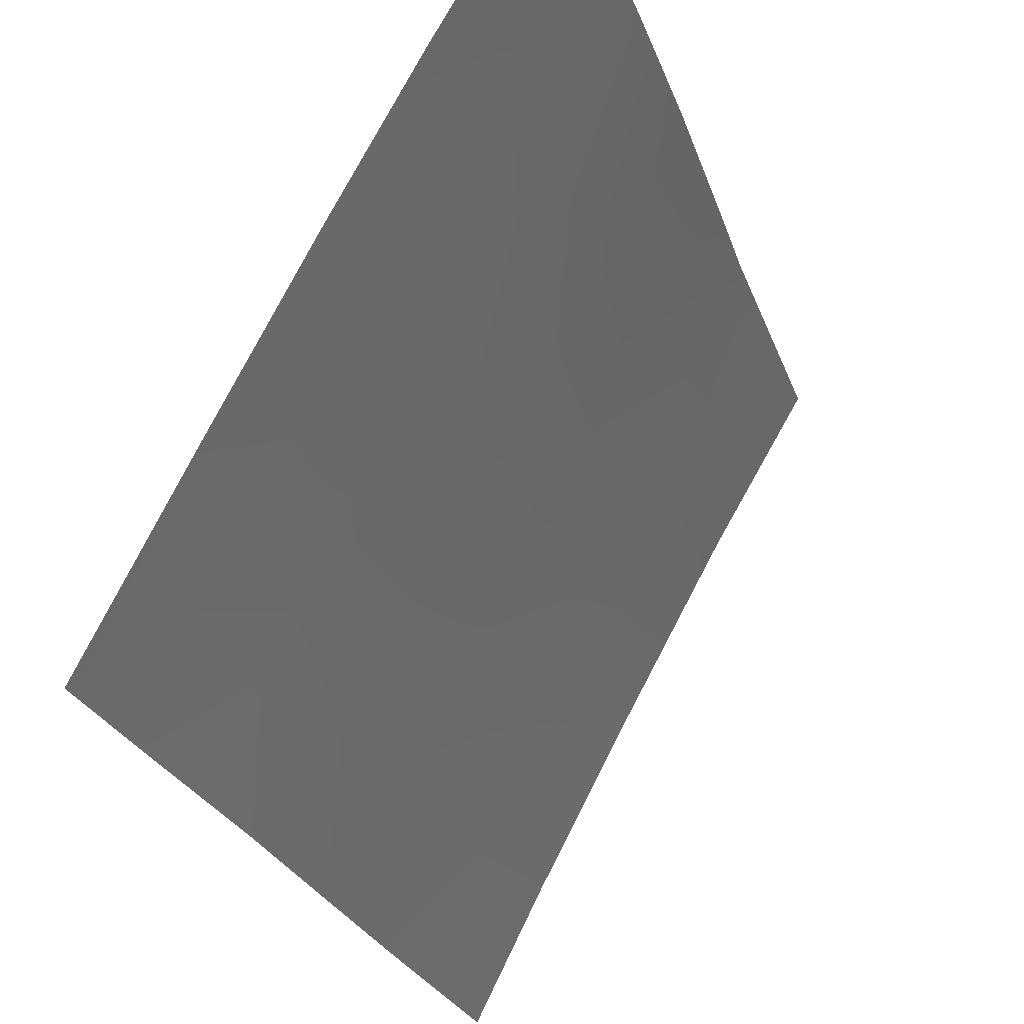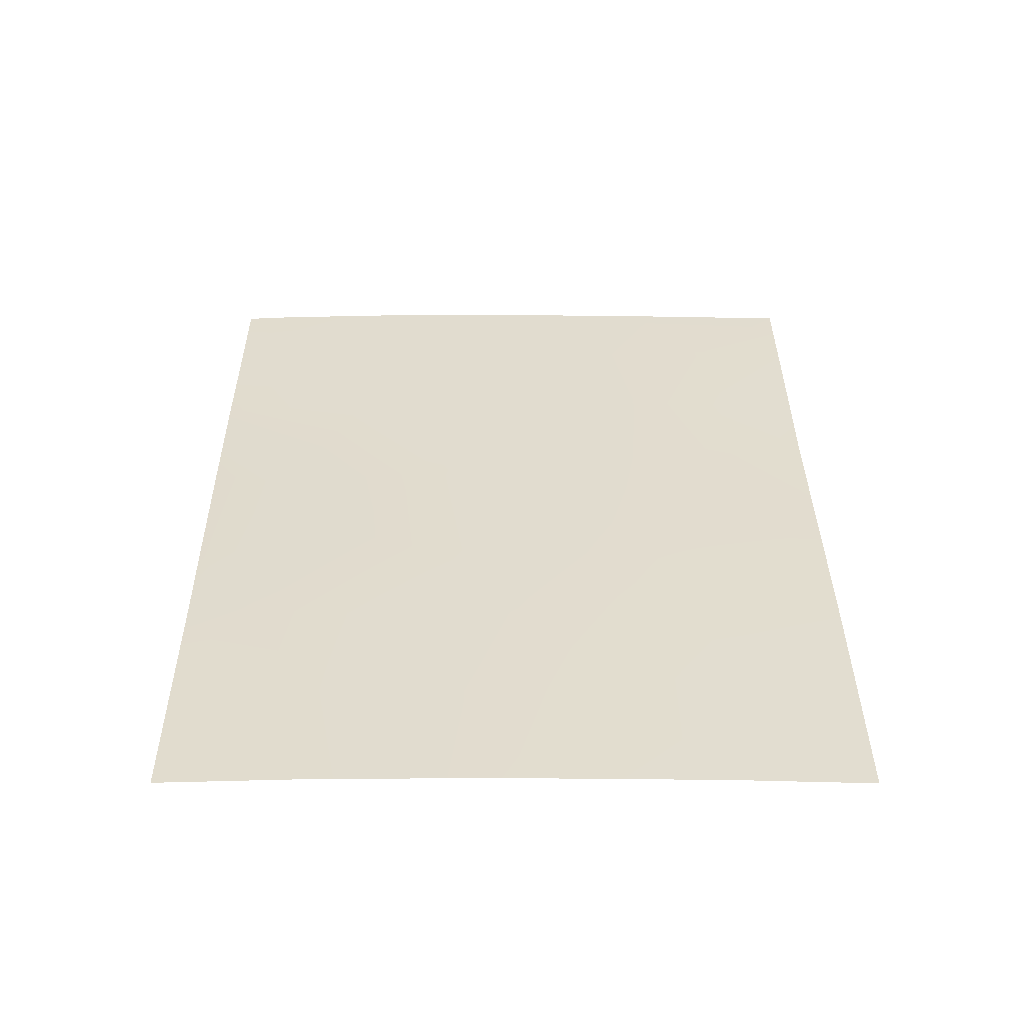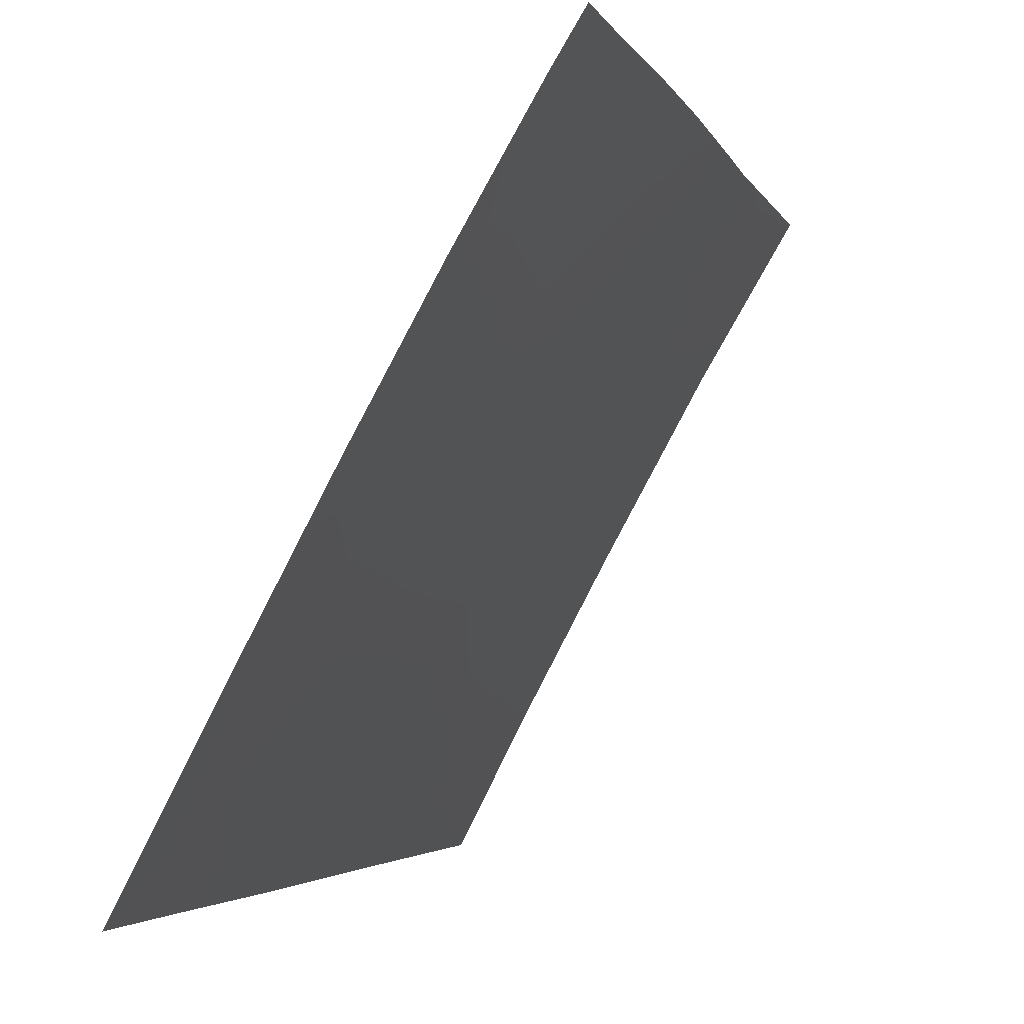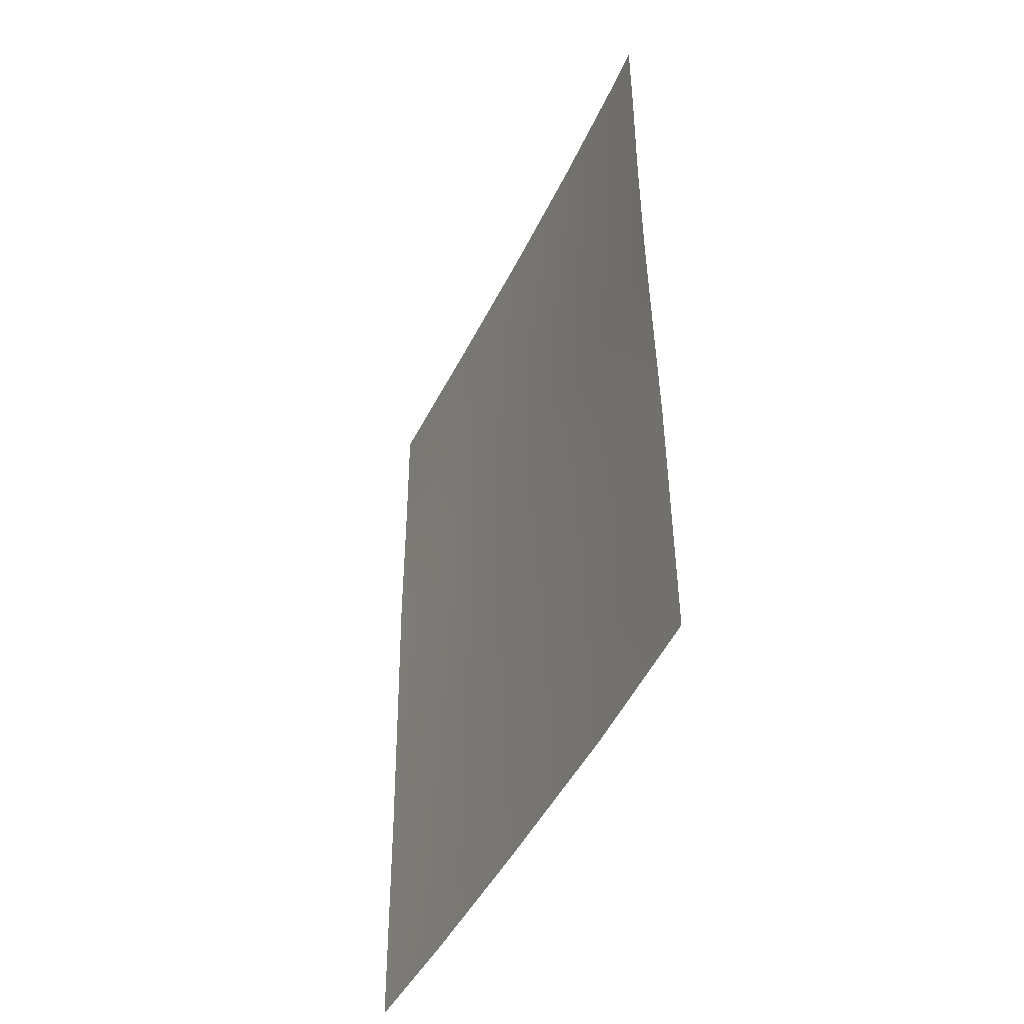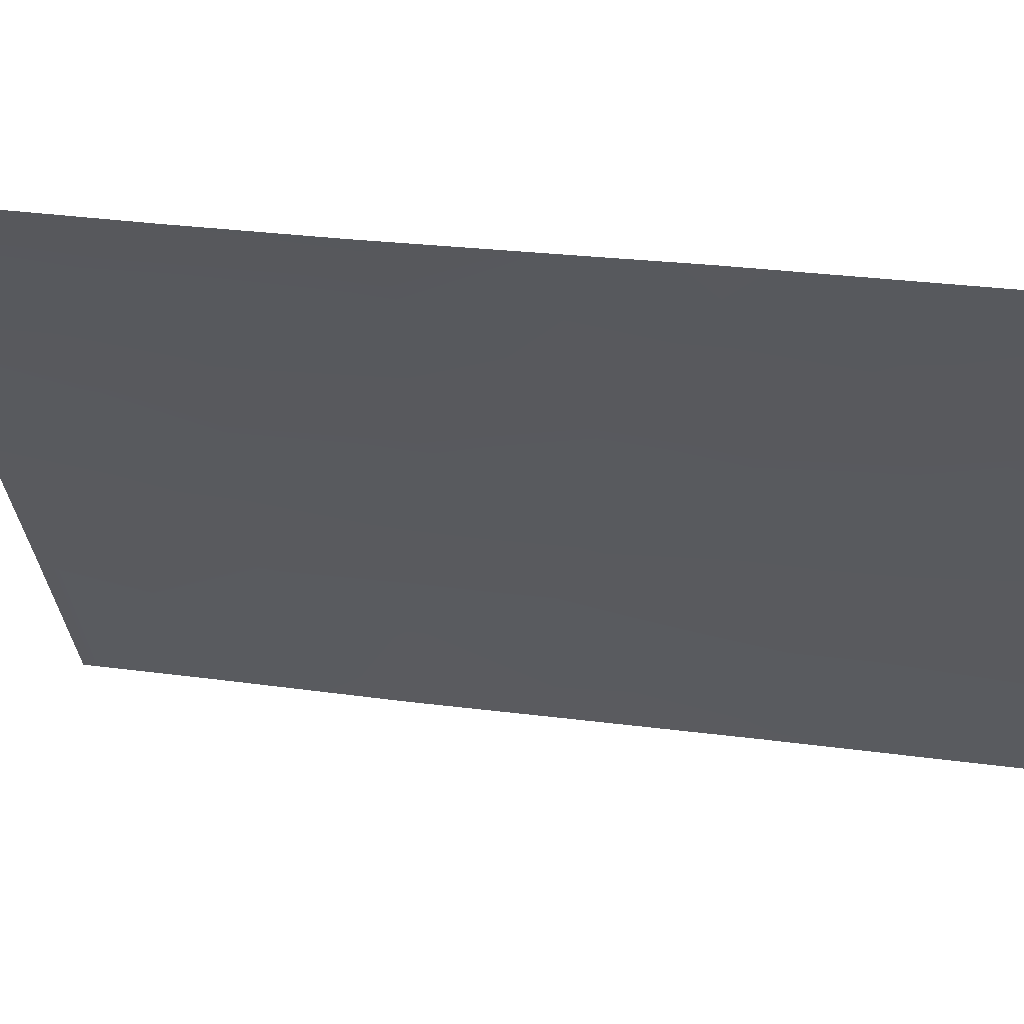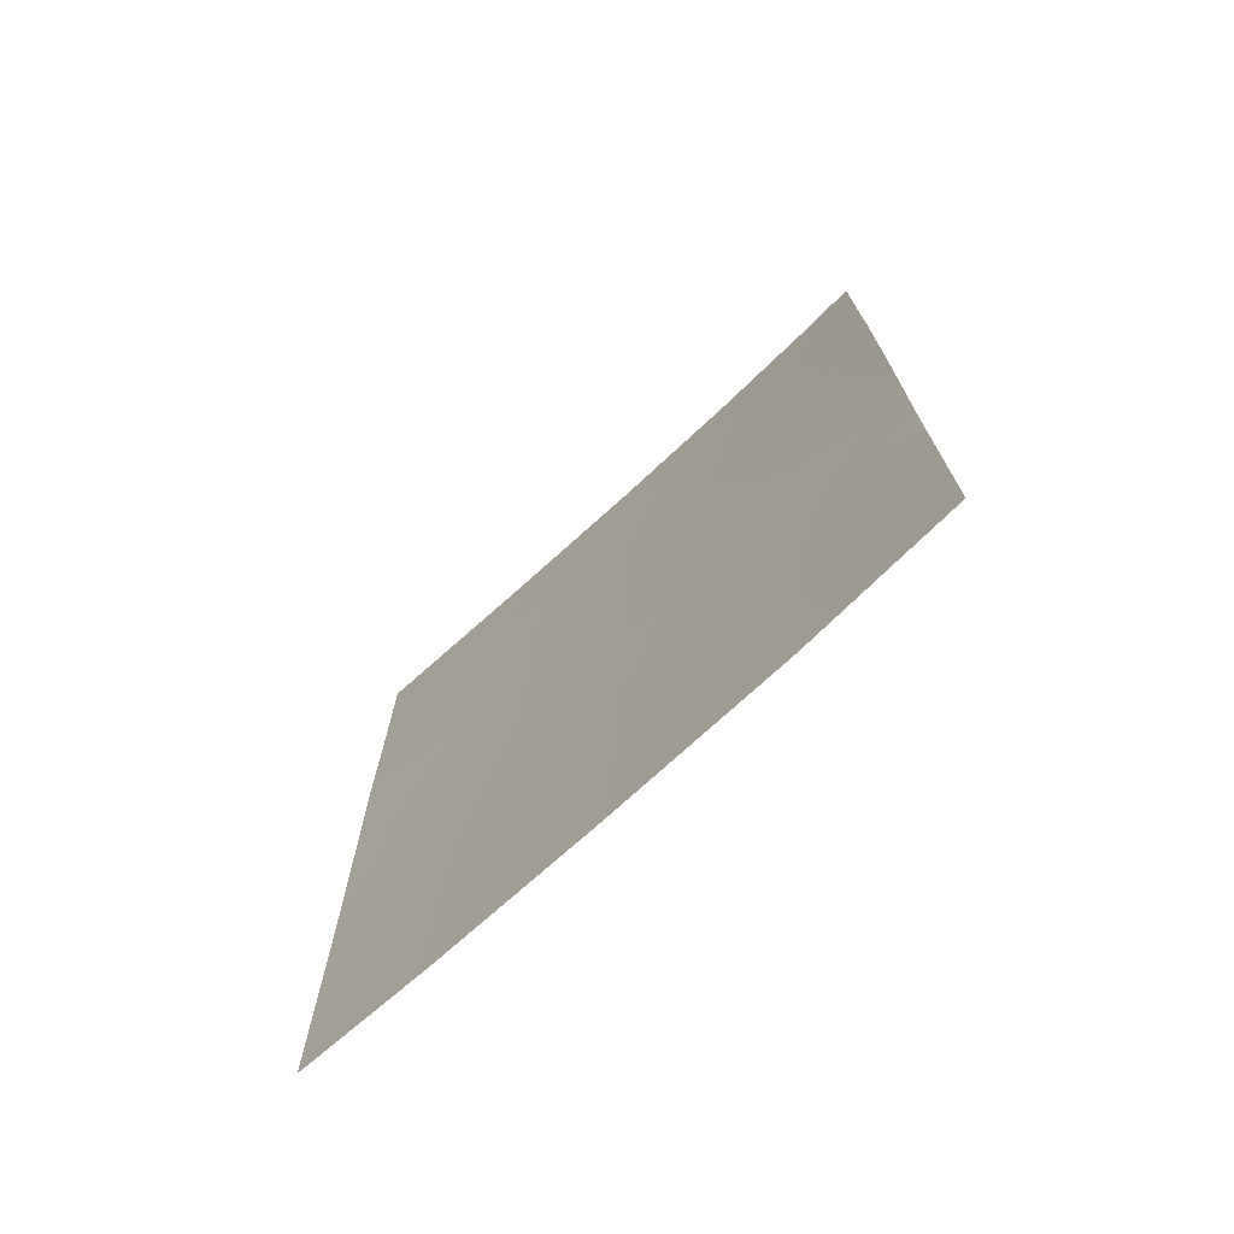
<metadata>
{"format":"obj","ext":"obj","renderer":"f3d","projection":"perspective","resolution":1024,"background":"white","views":[{"elev":-24.7,"azim":-163.1,"up":"+Z"},{"elev":-54.9,"azim":61.2,"up":"+Y"},{"elev":-3.3,"azim":-165.2,"up":"+Z"},{"elev":-45.5,"azim":-53.1,"up":"+Y"},{"elev":28.3,"azim":-77.8,"up":"+Z"},{"elev":-73.2,"azim":-76.1,"up":"+Y"}]}
</metadata>
<code>
v 68.9 43.32 95.52
v 70.64 50 92.02
v 70.65 49.98 92
v 70.78 38 92
v 66.36 41.64 100
v 66.37 40.45 100
v 66.24 46.96 100
v 69.48 47.07 94.32
v 68.82 38 95.75
v 66.4 38 100
v 66.25 48.58 100
v 66.95 48.57 98.85
v 66.59 50 99.43
v 70.65 50 92
v 66.25 50 100
v 67.74 41.34 97.64
v 68.44 47.11 96.25
v 67.22 39.74 98.57
v 67.55 38 98.06
v 69.02 45.39 95.26
v 69.53 50 94.13
v 70.05 48.68 93.2
v 70.77 39.11 92
v 69.31 39.78 94.82
v 70.13 42.2 93.23
v 70.71 43.89 92
v 68.71 41.4 95.91
v 69.01 48.61 95.17
v 68.45 50 96.16
v 70.67 45.74 92
v 69.99 45.5 93.39
v 70.75 41.37 92
v 70.67 48.2 92
v 70.2 47.02 92.93
v 66.32 42.79 100
v 66.88 41.51 99.12
v 68.28 39.68 96.71
v 69.94 38 93.65
v 67.36 47 98.17
v 67.5 50 97.87
v 68.13 42.78 96.92
v 66.26 45.07 100
v 68.01 45.02 97.04
v 67.91 48.59 97.16
v 70.12 40.23 93.27
v 69.72 43.85 93.97
v 69.54 41.9 94.36
v 67.37 43.45 98.23
v 66.89 44.72 99
f 9 37 24
f 36 35 48
f 45 38 24
f 7 11 12
f 3 2 14
f 11 15 13
f 13 12 11
f 41 43 1
f 31 26 46
f 19 18 37
f 42 7 49
f 48 41 16
f 8 20 17
f 41 48 43
f 18 19 10
f 48 35 49
f 21 2 22
f 22 2 3
f 23 4 38
f 45 23 38
f 26 32 25
f 32 23 45
f 22 8 28
f 33 30 34
f 5 35 36
f 41 1 27
f 37 16 27
f 10 6 18
f 24 38 9
f 7 12 39
f 12 13 40
f 3 33 22
f 40 44 12
f 44 39 12
f 40 29 44
f 1 43 20
f 22 33 34
f 22 34 8
f 41 27 16
f 37 18 16
f 31 30 26
f 8 31 20
f 20 46 1
f 9 19 37
f 49 7 39
f 49 39 43
f 6 5 36
f 1 46 47
f 27 24 37
f 31 8 34
f 31 34 30
f 16 36 48
f 29 28 44
f 36 16 18
f 39 17 43
f 43 17 20
f 44 17 39
f 44 28 17
f 28 29 21
f 36 18 6
f 28 8 17
f 28 21 22
f 32 45 25
f 45 24 47
f 26 25 46
f 31 46 20
f 27 47 24
f 1 47 27
f 45 47 25
f 47 46 25
f 48 49 43
f 49 35 42

</code>
